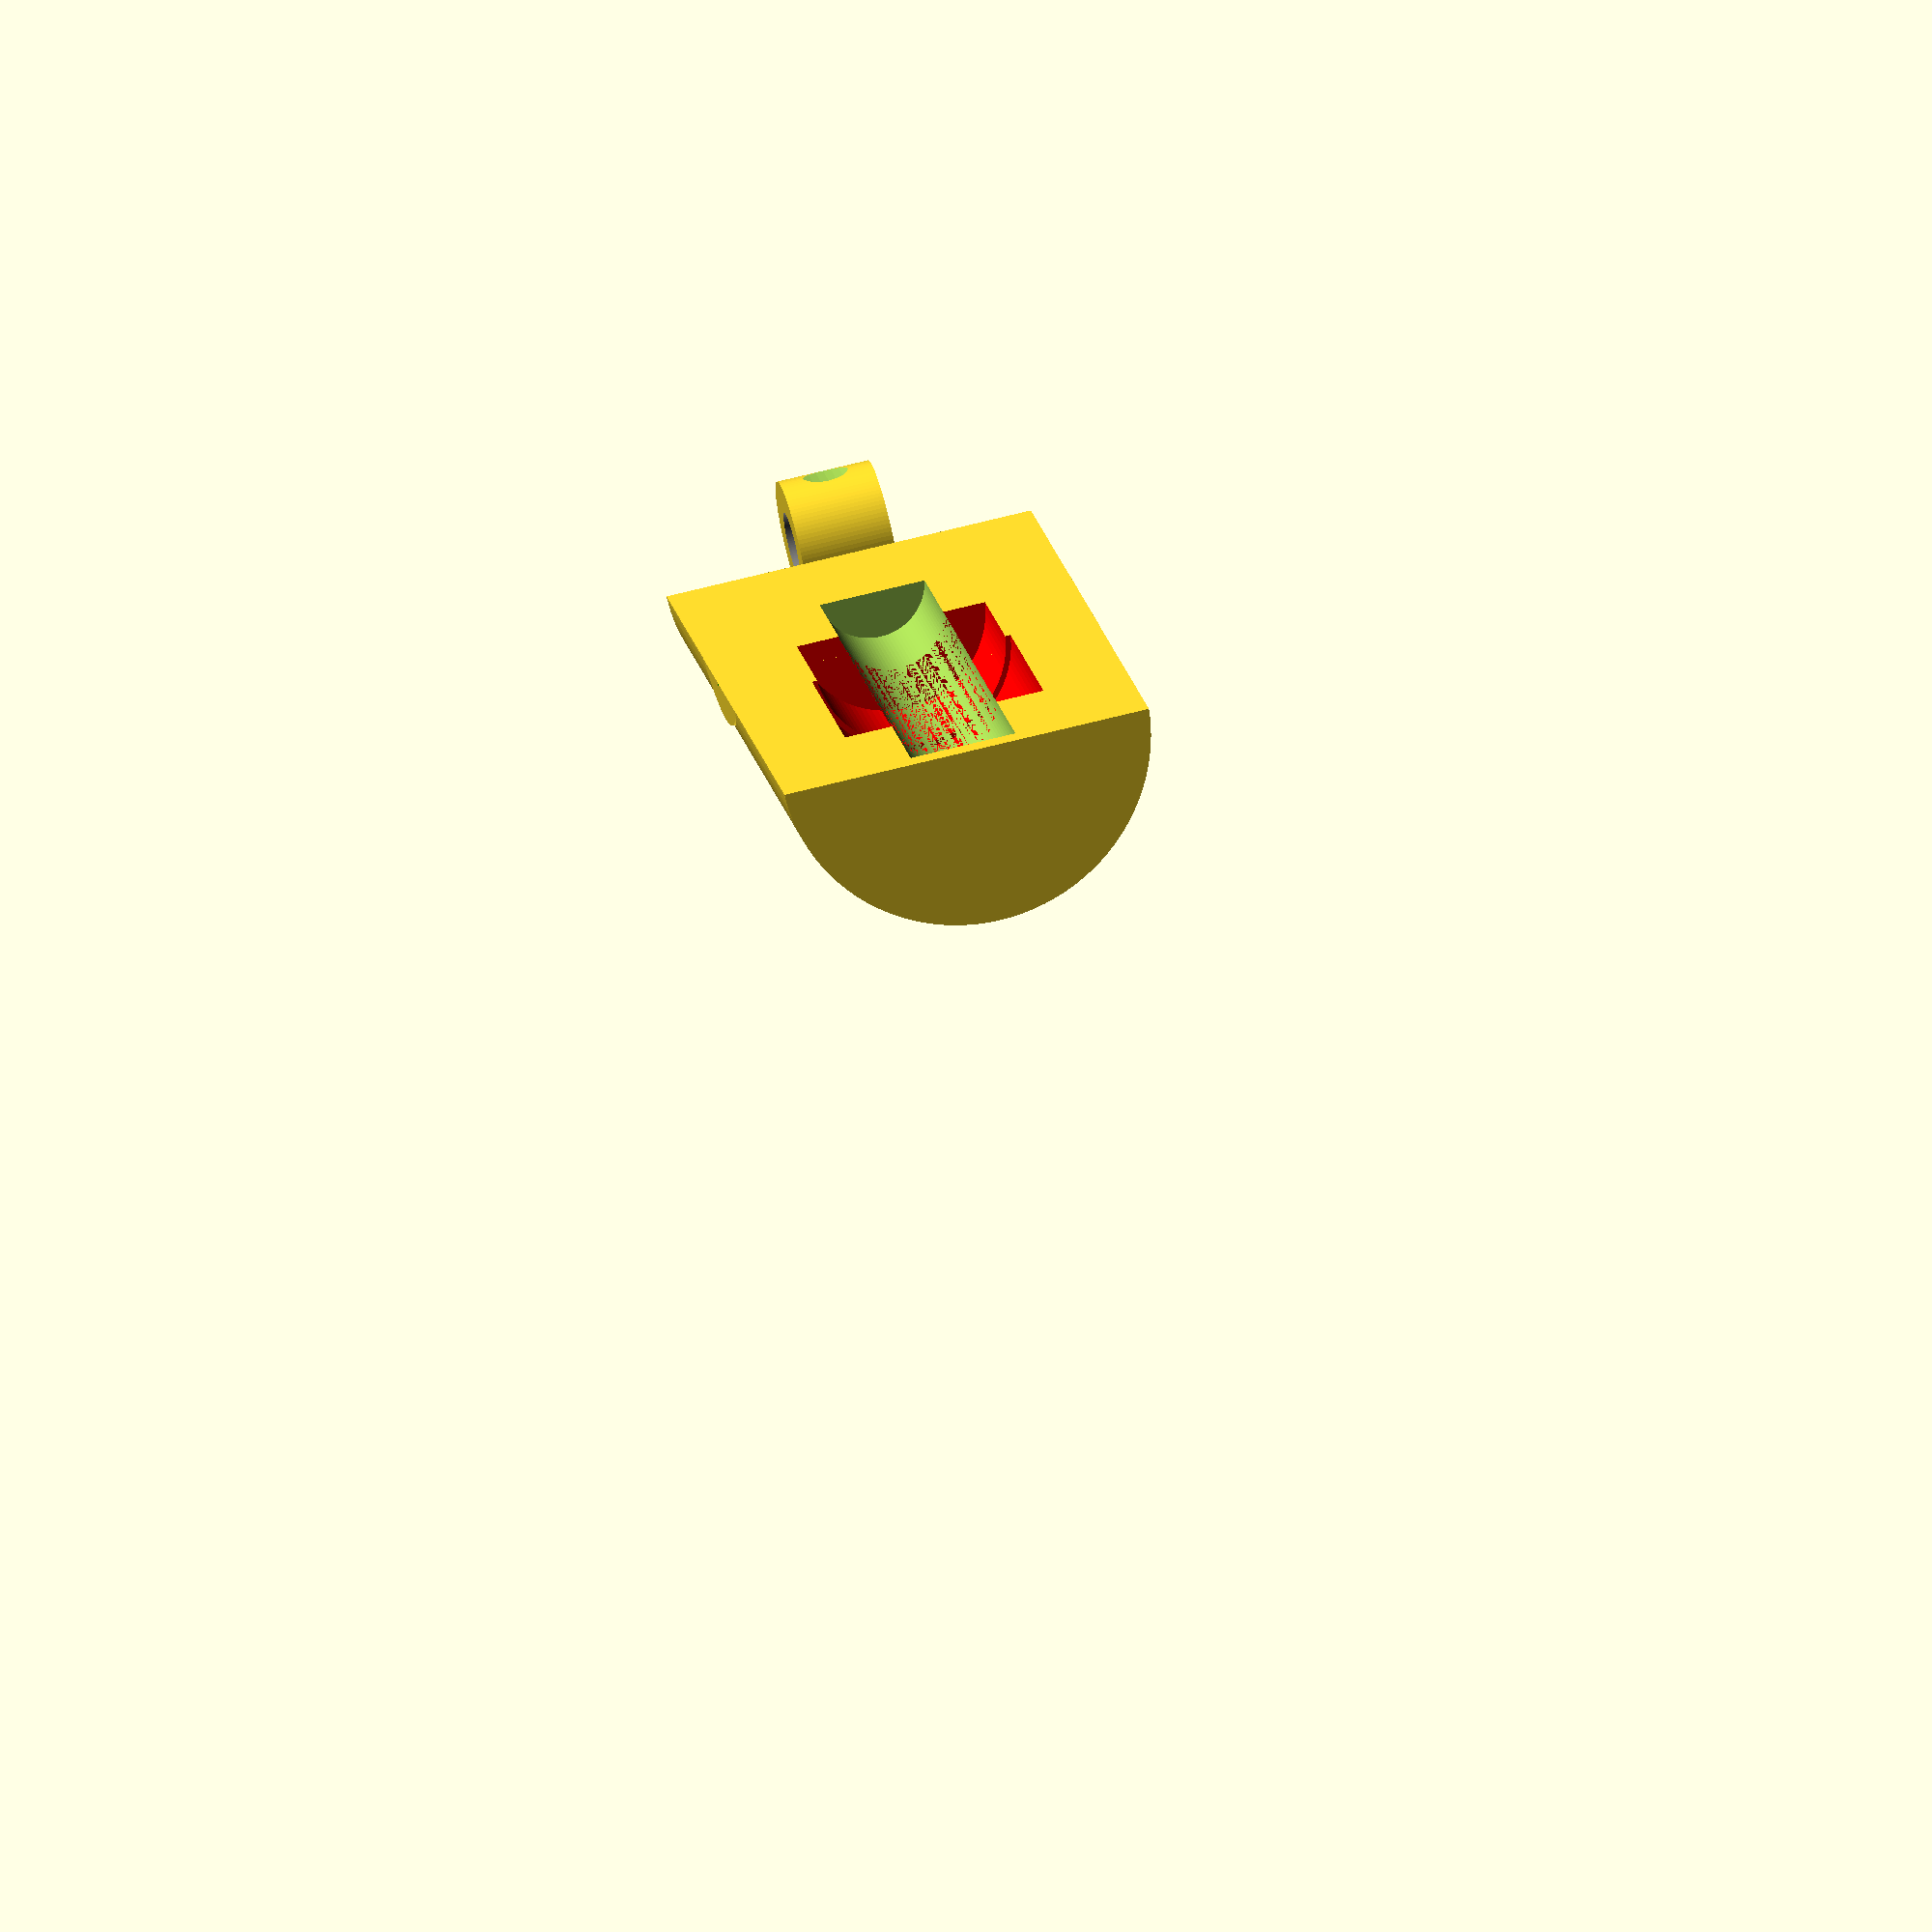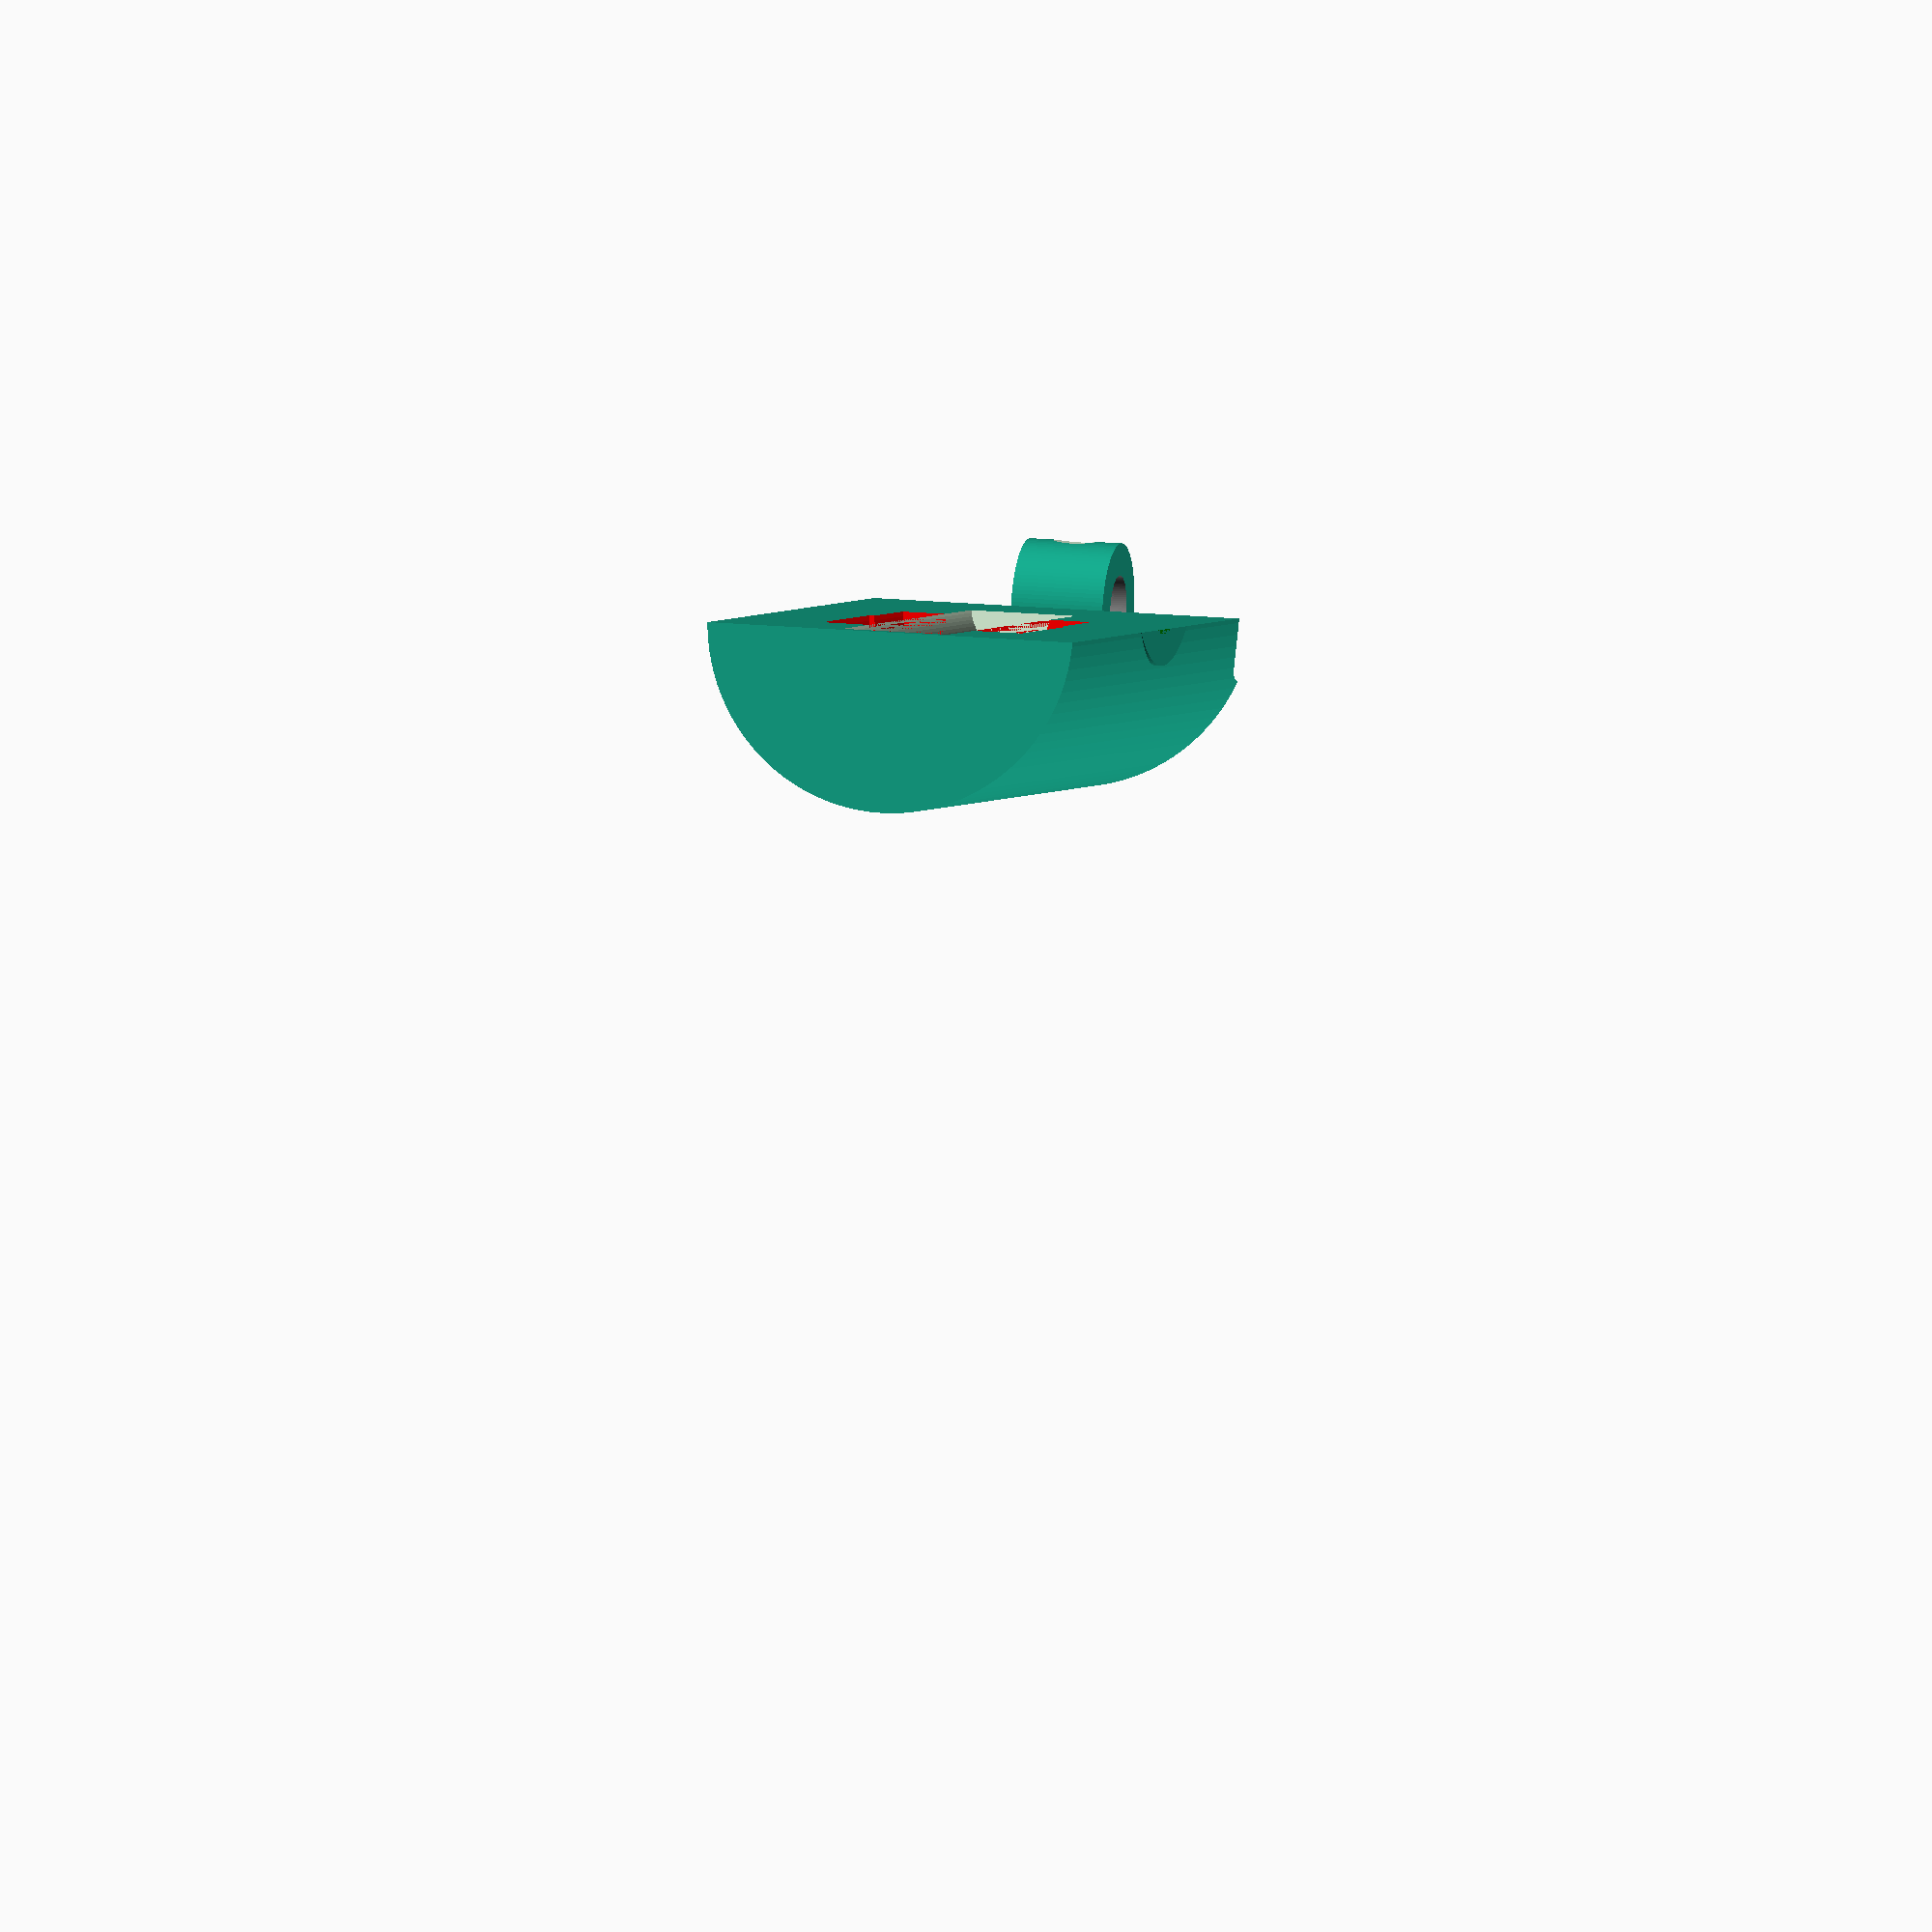
<openscad>
// Expands most critical dimensions by this amount, mainly to facilitate 3d printer shortcommings.
DELTA = 0.1; // 0.6;
WALL_THICKNESS = 1;

BEARING_INNER_DIA = 5 + DELTA;
BEARING_OUTER_DIA = 11.5 + DELTA;
BEARING_WIDTH = 5 + DELTA;

DD_INNER_DIA = BEARING_INNER_DIA;
DD_OUTER_DIA = 9 + DELTA;
DD_TEETH_DIA = 9.5 + DELTA;
DD_LENGTH = 14.5; // Actually 5.5, but there's a coptive bolt.
DD_TEETH_LENGTH = 9;
DD_MESH = 1.0 + 2 * DELTA; // This doesn't matter all that much as the other DD cog is pushed against the first to better grip the filament.
DD_SHAFT_LENGTH = DD_LENGTH + 2 * BEARING_WIDTH;
DD_FILAMENT_OFFSET = 3;

COG_INNER_DIA = BEARING_INNER_DIA;
COG_OUTER_DIA = 9.5 + DELTA;
COG_TEETH_DIA = 11.5 + DELTA;
COG_LENGTH = 12.5;
COG_TEETH_LENGTH = 10.5; // Actuall 5.5, but there's a captive bolt.
COG_SHAFT_LENGTH = DD_LENGTH + COG_LENGTH + 2 * BEARING_WIDTH + 2 * WALL_THICKNESS;

BEARING_MOUNT_DIA_DRIVE = max(BEARING_OUTER_DIA, COG_TEETH_DIA) + 6;
BEARING_MOUNT_DIA_IDLER = max(BEARING_OUTER_DIA, DD_OUTER_DIA) + 6;

CABLE_MOUNT_OUTER_DIA = 17;
CABLE_MOUNT_INNER_DIA = 13.3 + DELTA;
CABLE_MOUNT_LENGTH = 10;

BOT_BEARING = false;

WORM_INNER_DIA = BEARING_INNER_DIA;
WORM_OUTER_DIA = 7 + DELTA; // 11 + DELTA;
WORM_BASE_LENGTH = 12; // 20
WORM_LENGTH = BOT_BEARING ? WORM_BASE_LENGTH : WORM_BASE_LENGTH + CABLE_MOUNT_LENGTH;
WORM_MESH = 0.7 + 2 * DELTA;
WORM_SHAFT_LENGTH = 50;

WORM_BEARING_INNER_DIA = BOT_BEARING ? 10 : 0;
WORM_BEARING_OUTER_DIA = BOT_BEARING ? (15 + DELTA) : CABLE_MOUNT_INNER_DIA;
WORM_BEARING_WIDTH = BOT_BEARING ? (4 + DELTA) : CABLE_MOUNT_LENGTH;

FILAMENT_PORT_LENGTH = 5;
FILAMENT_DIA = 2 + DELTA;
FILAMENT_GUIDE_LENGTH = 2 * FILAMENT_PORT_LENGTH + max(BEARING_MOUNT_DIA_IDLER, BEARING_MOUNT_DIA_DRIVE);
FILAMENT_PORT_DIA = 10;
FILAMENT_PORT_FACE_DIA = 13;

CAP_DIA = CABLE_MOUNT_INNER_DIA;
CAP_HEIGHT = CABLE_MOUNT_LENGTH;
CAP_BEARING_INNER_DIA = 10 + DELTA;
CAP_BEARING_OUTER_DIA = 11.5 + DELTA;
CAP_BEARING_HOLE_DIA = CAP_BEARING_INNER_DIA - DELTA;
CAP_BEARING_HEIGHT = 3;
CAP_BEARING_AT_HEIGHT = 5;

MOUNTING_HOLE_DIA = 3 + DELTA;
MOUNTING_HOLE_HEAD_DIA = 6 + DELTA;
MOUNTING_HOLE_FACE_DIA = MOUNTING_HOLE_HEAD_DIA;
MOUNTING_HOLE_HEAD_LENGTH = 3;
MOUNTING_HOLE_LENGTH = max(BEARING_MOUNT_DIA_IDLER, BEARING_MOUNT_DIA_DRIVE);

MOUNTING_HOLE_OFFSETS = [
  [-17.5, (DD_TEETH_DIA - DD_MESH)/2, 0],
  [6.5, -14, 0],
  [-17.5, -14, 0]
];

$fn = 100;

module cog(length, outer_dia, inner_dia, teeth_length, teeth_dia) {
  difference() {
    union() {
      cylinder(d = outer_dia, h = length);
      translate([0, 0, length - teeth_length])
      cylinder(d = teeth_dia, h = teeth_length);
    }
    cylinder(d = inner_dia, h = length);
  }
}

module bearing(width, outer_dia, inner_dia) {
  difference() {
    cylinder(d = outer_dia, h = width);
    cylinder(d = inner_dia, h = width);
  }
}

module worm_drive_train() {
  union() {
    cylinder(d = WORM_INNER_DIA, h = WORM_SHAFT_LENGTH);
    bearing(WORM_BEARING_WIDTH, WORM_BEARING_OUTER_DIA, WORM_BEARING_INNER_DIA);

    color("blue")
    cog(WORM_LENGTH, max(WORM_OUTER_DIA, CABLE_MOUNT_INNER_DIA), WORM_INNER_DIA, WORM_LENGTH, WORM_OUTER_DIA);

    translate([0, 0, WORM_LENGTH])
    cylinder(d = CABLE_MOUNT_INNER_DIA, h = CABLE_MOUNT_LENGTH);
  }
}

module extruder_drive_train() {
  union() {
    translate([0, 0, -(COG_SHAFT_LENGTH-(BEARING_WIDTH * 2 + COG_LENGTH + DD_LENGTH))/2])
    cylinder(d = DD_INNER_DIA, h = COG_SHAFT_LENGTH);

    bearing(BEARING_WIDTH, BEARING_OUTER_DIA, BEARING_INNER_DIA);
 
    dh = 0.0001; // NOTE Needed to get rid of some stray 0-thickness walls.
    translate([0, 0, BEARING_WIDTH - dh]) {
      color("blue")
      cog(COG_LENGTH, COG_OUTER_DIA, COG_INNER_DIA, COG_TEETH_LENGTH, COG_TEETH_DIA);

      translate([0, 0, COG_LENGTH]) {
        color("red")
        cog(DD_LENGTH, DD_OUTER_DIA, DD_INNER_DIA, DD_TEETH_LENGTH, DD_TEETH_DIA);

        translate([0, 0, DD_LENGTH])
        bearing(BEARING_WIDTH, BEARING_OUTER_DIA, BEARING_INNER_DIA);
      }
    }
  }
}

module idler_drive_train() {
  translate([0, 0, BEARING_WIDTH + COG_LENGTH])
  union() {
    translate([0, 0, -(DD_SHAFT_LENGTH - DD_LENGTH)/2])
    cylinder(d = DD_INNER_DIA, h = DD_SHAFT_LENGTH);

    color("red")
    cog(DD_LENGTH, DD_OUTER_DIA, DD_INNER_DIA, DD_TEETH_LENGTH, DD_TEETH_DIA);
  }
}

module extruder_drive_assembly() {
  translate([0, -DD_OUTER_DIA/2, 0])
  union() {
    rotate([0, 90, 0])
    translate([0, 0, -(BEARING_WIDTH + COG_LENGTH + DD_FILAMENT_OFFSET)])
    union() {
      extruder_drive_train();

      translate([0, DD_TEETH_DIA - DD_MESH, 0])
      idler_drive_train();
    }

    translate([-(DD_FILAMENT_OFFSET + COG_TEETH_LENGTH/4), -((COG_TEETH_DIA + WORM_OUTER_DIA)/2 - WORM_MESH), -WORM_LENGTH/2 - WORM_BEARING_WIDTH/2])
    worm_drive_train();
  }
}

module mounting_hole(dia, length, head_dia, head_length) {
    color("gray")
    translate([0, 0, -length/2])
    union() {
      dd = 0.0001; // NOTE Needed to get rid of some 0-thickness walls.
      cylinder(d = head_dia + dd, h = head_length);
      cylinder(d = dia, h = length);
      translate([0, 0, length - head_length])
      cylinder(d = head_dia + dd, h = head_length);
    }
}

module filament_guide() {
  color("green")
  translate([0, -DD_MESH/2, 0])
  mounting_hole(FILAMENT_DIA, FILAMENT_GUIDE_LENGTH, FILAMENT_PORT_DIA, FILAMENT_PORT_LENGTH);
}

module mounting_holes() {
    for(t = MOUNTING_HOLE_OFFSETS) {
      translate(t)
      mounting_hole(MOUNTING_HOLE_DIA, MOUNTING_HOLE_LENGTH, MOUNTING_HOLE_HEAD_DIA, MOUNTING_HOLE_HEAD_LENGTH);
    }
}

module negative() {
  filament_guide();
  extruder_drive_assembly();
  mounting_holes();
}

module cap() {
  difference() {
    cylinder(d = CAP_DIA, h = CAP_HEIGHT);
    cylinder(d = CAP_BEARING_HOLE_DIA, h = CAP_HEIGHT);
    translate([0, 0, CAP_BEARING_AT_HEIGHT - CAP_BEARING_HEIGHT])
    cylinder(d = CAP_BEARING_INNER_DIA, h = CAP_HEIGHT);
    translate([0, 0, CAP_BEARING_AT_HEIGHT])
    cylinder(d = CAP_BEARING_OUTER_DIA, h = CAP_HEIGHT);
  }
}

module positive() {
  union() {
    translate([-(DD_FILAMENT_OFFSET + COG_TEETH_LENGTH/4), -((COG_TEETH_DIA + WORM_OUTER_DIA)/2 - WORM_MESH) - DD_OUTER_DIA/2, -WORM_LENGTH/2 - WORM_BEARING_WIDTH/2])
    cylinder(d = CABLE_MOUNT_OUTER_DIA, h = WORM_LENGTH + CABLE_MOUNT_LENGTH);

    translate([0, -DD_MESH/2, -FILAMENT_GUIDE_LENGTH/2])
    cylinder(d = FILAMENT_PORT_FACE_DIA, h = FILAMENT_GUIDE_LENGTH);

    rotate([0, 90, 0])
    translate([0, -DD_OUTER_DIA/2, -(BEARING_WIDTH + COG_LENGTH + DD_FILAMENT_OFFSET) - WALL_THICKNESS])
    hull() {
      cylinder(d = BEARING_MOUNT_DIA_DRIVE, h = COG_SHAFT_LENGTH);

      translate([0, DD_TEETH_DIA - DD_MESH, 0])
      cylinder(d = BEARING_MOUNT_DIA_IDLER, h = COG_SHAFT_LENGTH);
    }
    
    for(t = MOUNTING_HOLE_OFFSETS) {
      translate(t)
      cylinder(d = MOUNTING_HOLE_FACE_DIA, h = MOUNTING_HOLE_LENGTH - 2 * MOUNTING_HOLE_HEAD_LENGTH, center = true);
    }
  }
}

module body() {
  difference() {
    positive();
    negative();
  }
}

module mask(hinge = false) {
  union() {
    difference() {
      translate([-25, (DD_TEETH_DIA - DD_MESH)/2, -BEARING_MOUNT_DIA_DRIVE/2])
      cube(size = [50, 50, BEARING_MOUNT_DIA_DRIVE]);
        
      if(hinge) {
        translate([MOUNTING_HOLE_OFFSETS[0][0] - MOUNTING_HOLE_LENGTH/2, MOUNTING_HOLE_OFFSETS[0][1], 0])
        rotate([0, 0, 90])
        translate([-MOUNTING_HOLE_LENGTH/2, -MOUNTING_HOLE_LENGTH/2, -MOUNTING_HOLE_LENGTH/2])
        cube(size = [MOUNTING_HOLE_LENGTH, MOUNTING_HOLE_LENGTH, MOUNTING_HOLE_LENGTH]);
      }
      translate(MOUNTING_HOLE_OFFSETS[0])
      cylinder(d = MOUNTING_HOLE_FACE_DIA, h = MOUNTING_HOLE_LENGTH, center = true);
    }
    translate(MOUNTING_HOLE_OFFSETS[0])
    cylinder(d = MOUNTING_HOLE_FACE_DIA, h = MOUNTING_HOLE_LENGTH/4, center = true);
  }
}

module idler_mask() {
  mask(hinge = true);
}

module top_mask() {
  difference() {
    translate([-25, -25, 0])
    cube(size = [50, 50, 50]);
    mask();
  }
}

module bot_mask() {
  difference() {
    translate([-25, -25, -50])
    cube(size = [50, 50, 50]);
    mask();
  }
}

// Overview
union() {
  #positive();
  negative();
}

// Idler
!intersection() {
  body();
  idler_mask();
}

// Main Top
intersection() {
  body();
  top_mask();
}

// Main Bottom
intersection() {
  body();
  bot_mask();
}

// Bottom cap
cap();
</openscad>
<views>
elev=295.0 azim=227.0 roll=255.4 proj=o view=wireframe
elev=167.2 azim=10.4 roll=255.7 proj=o view=wireframe
</views>
